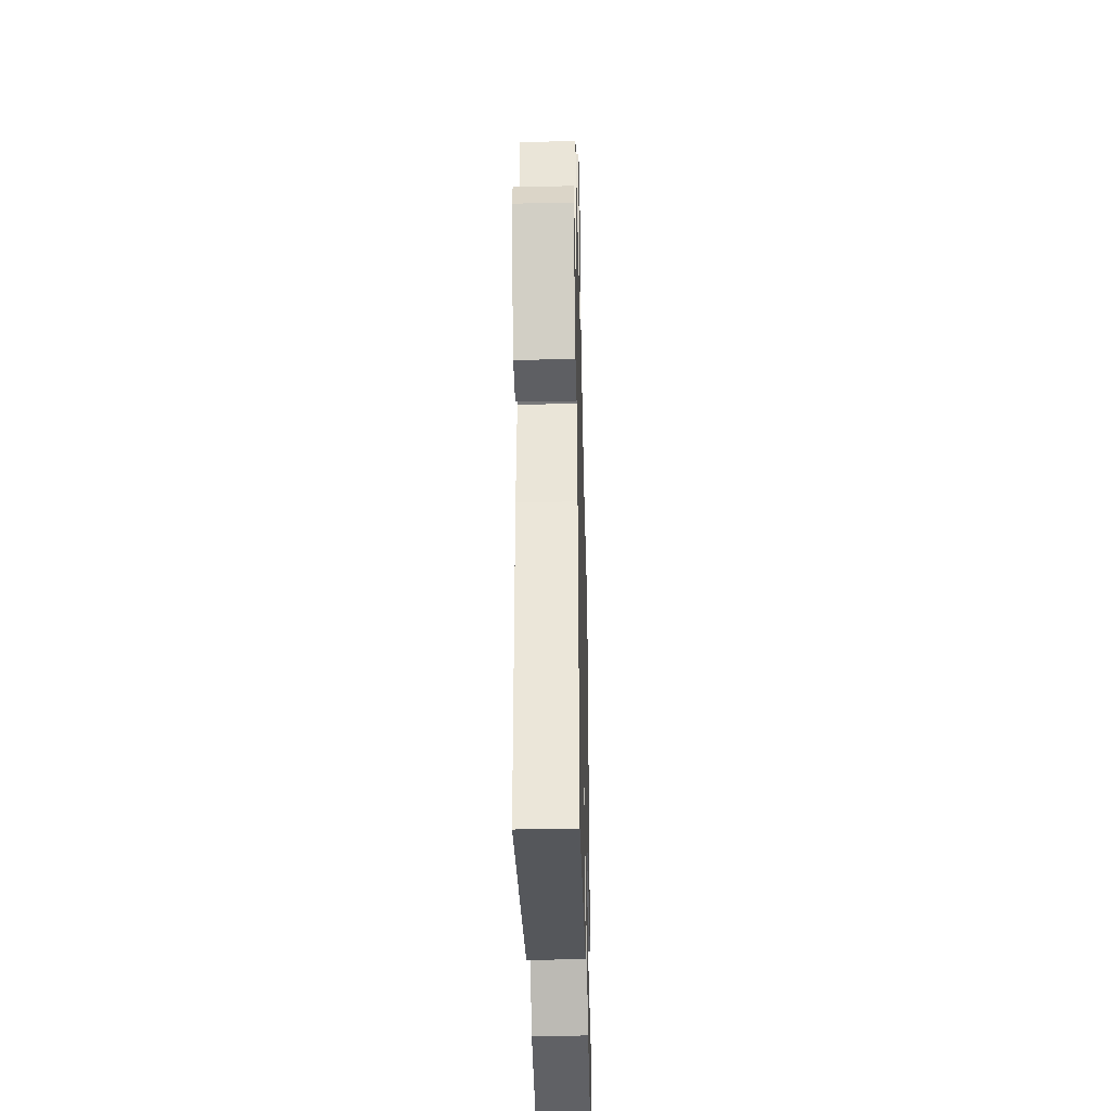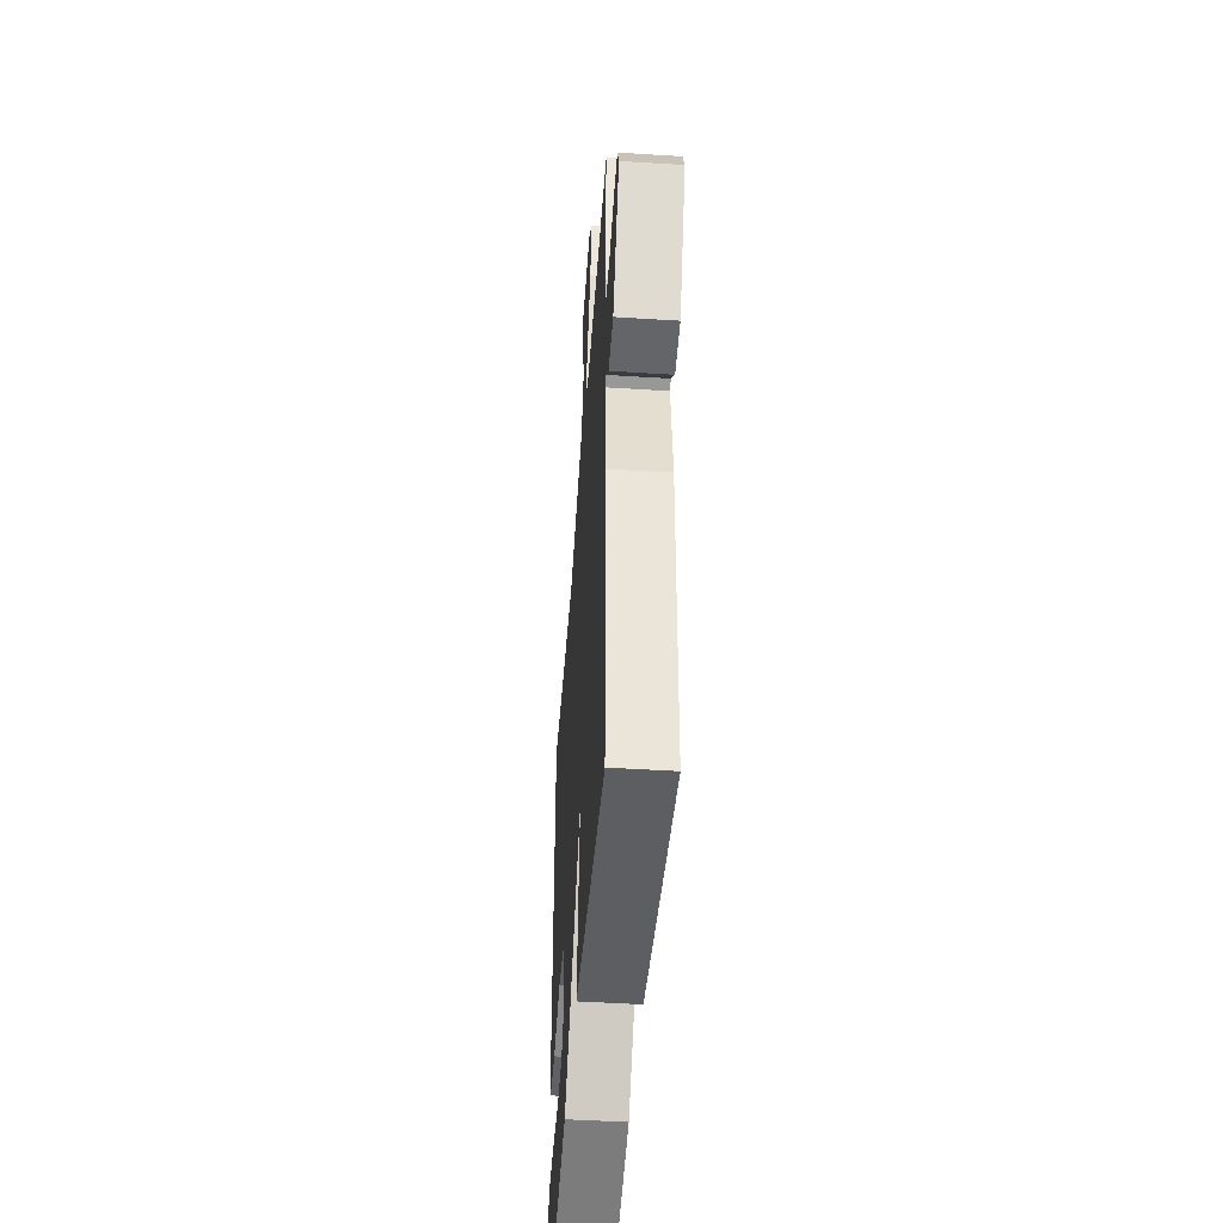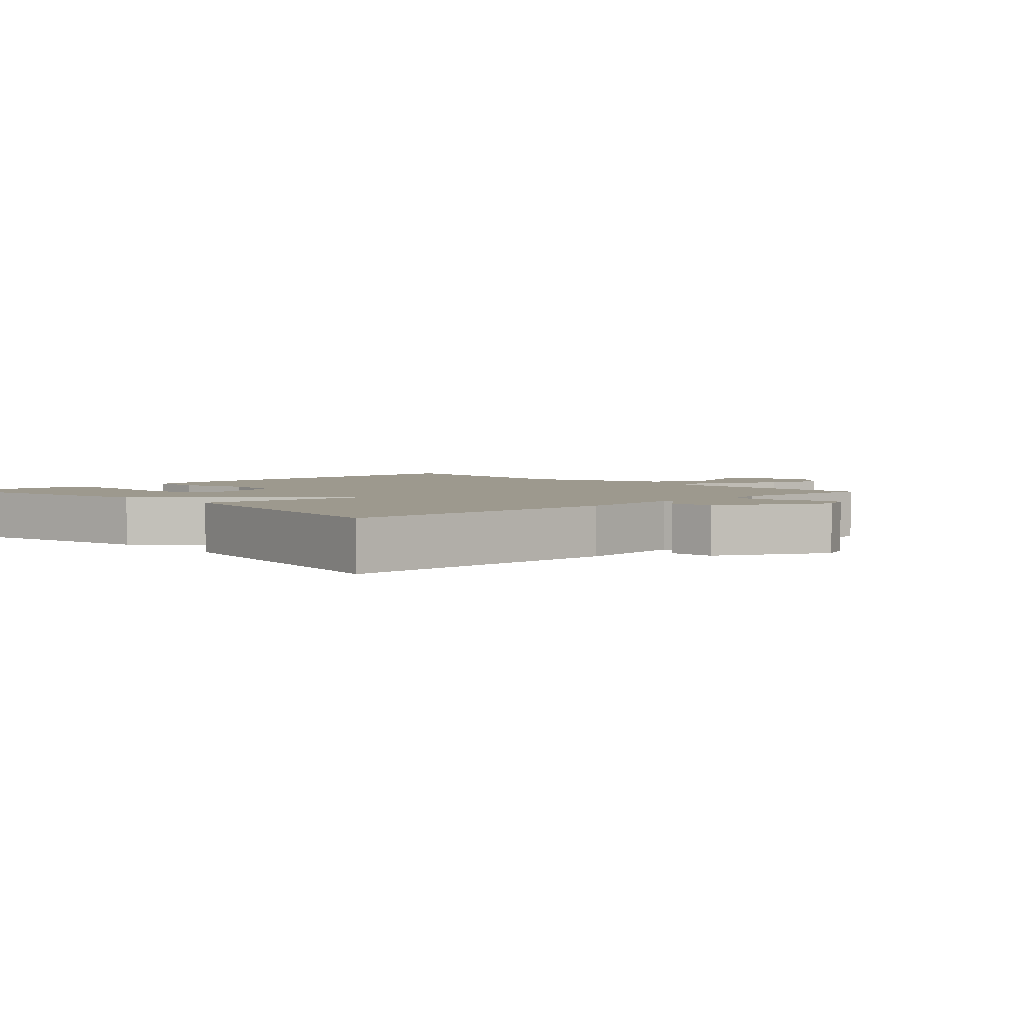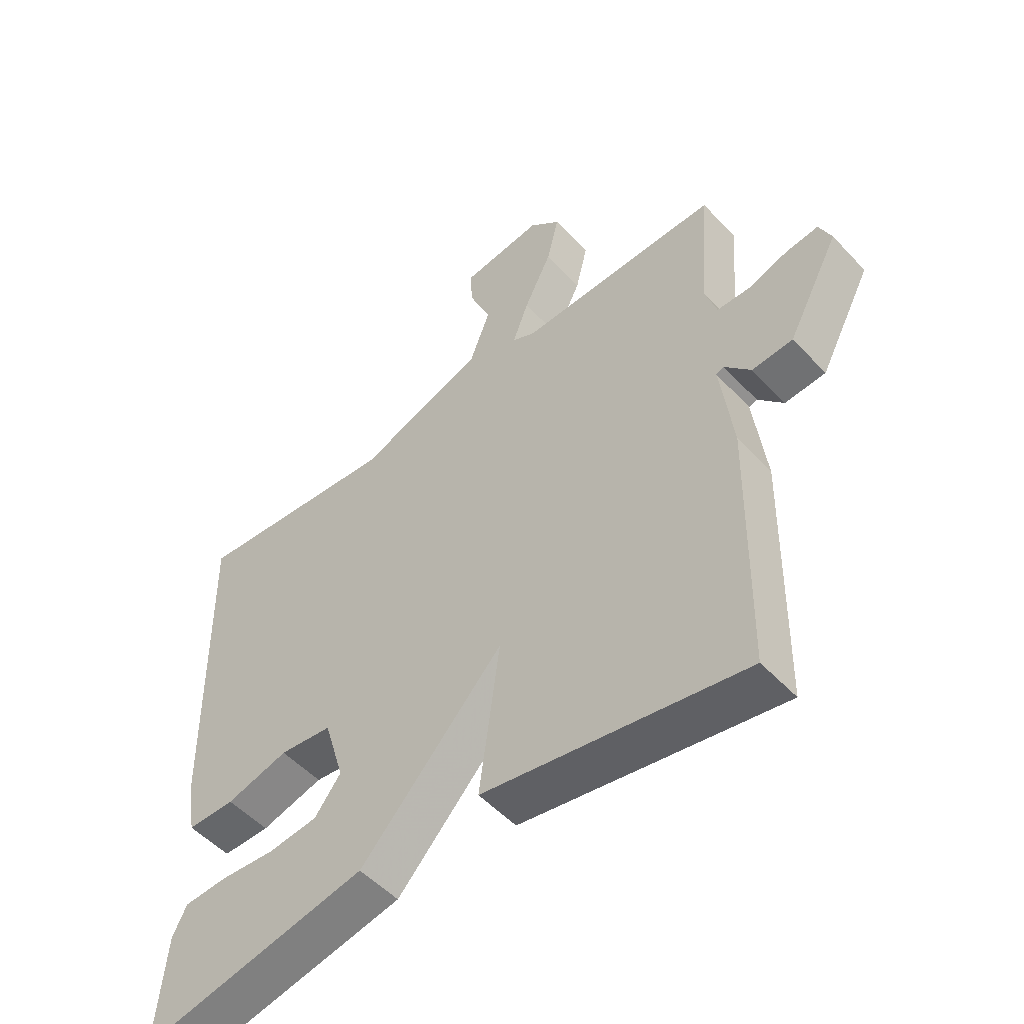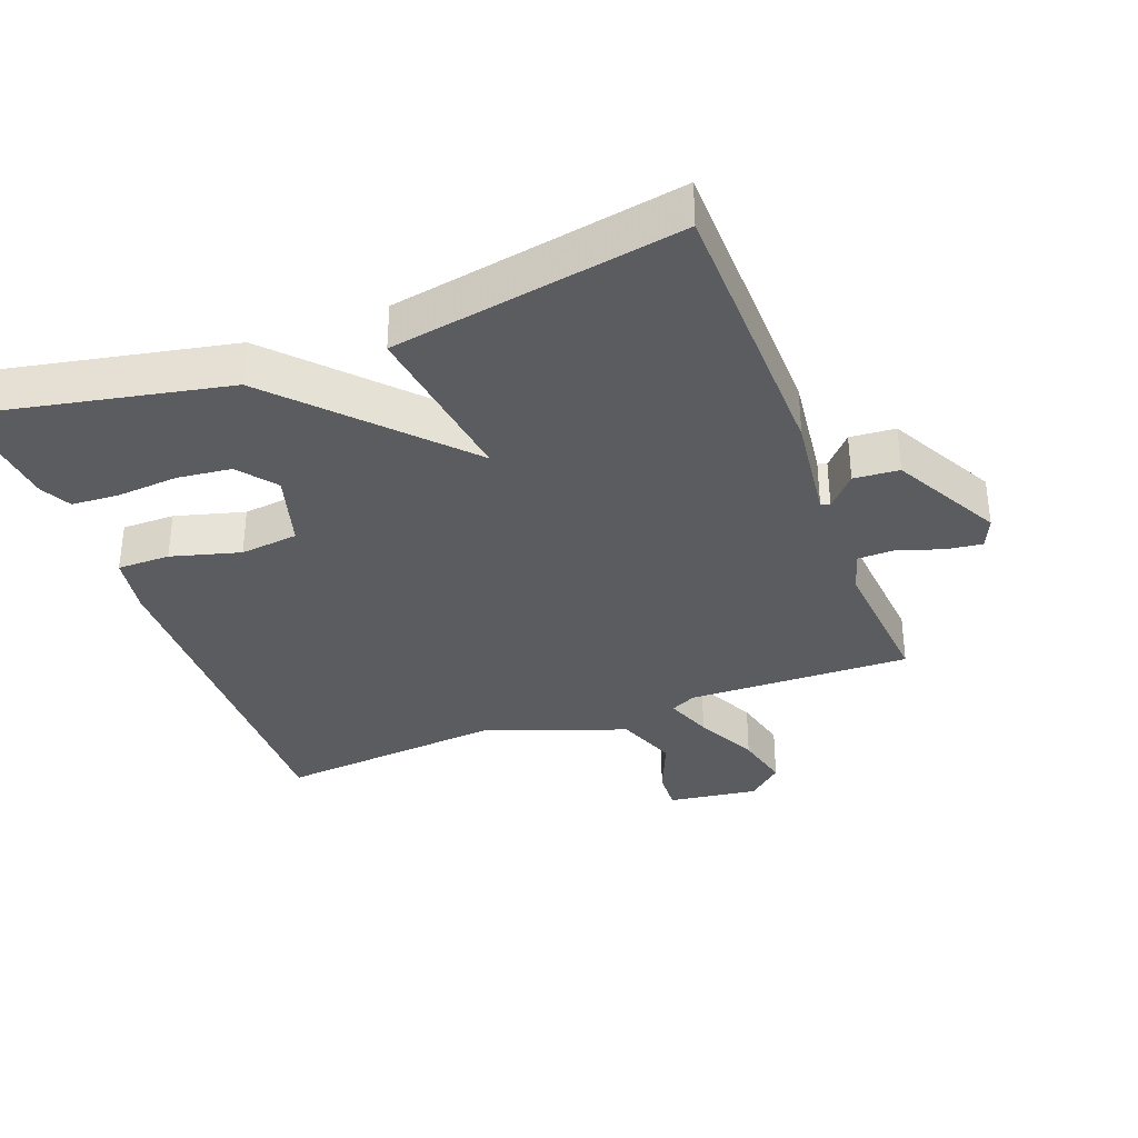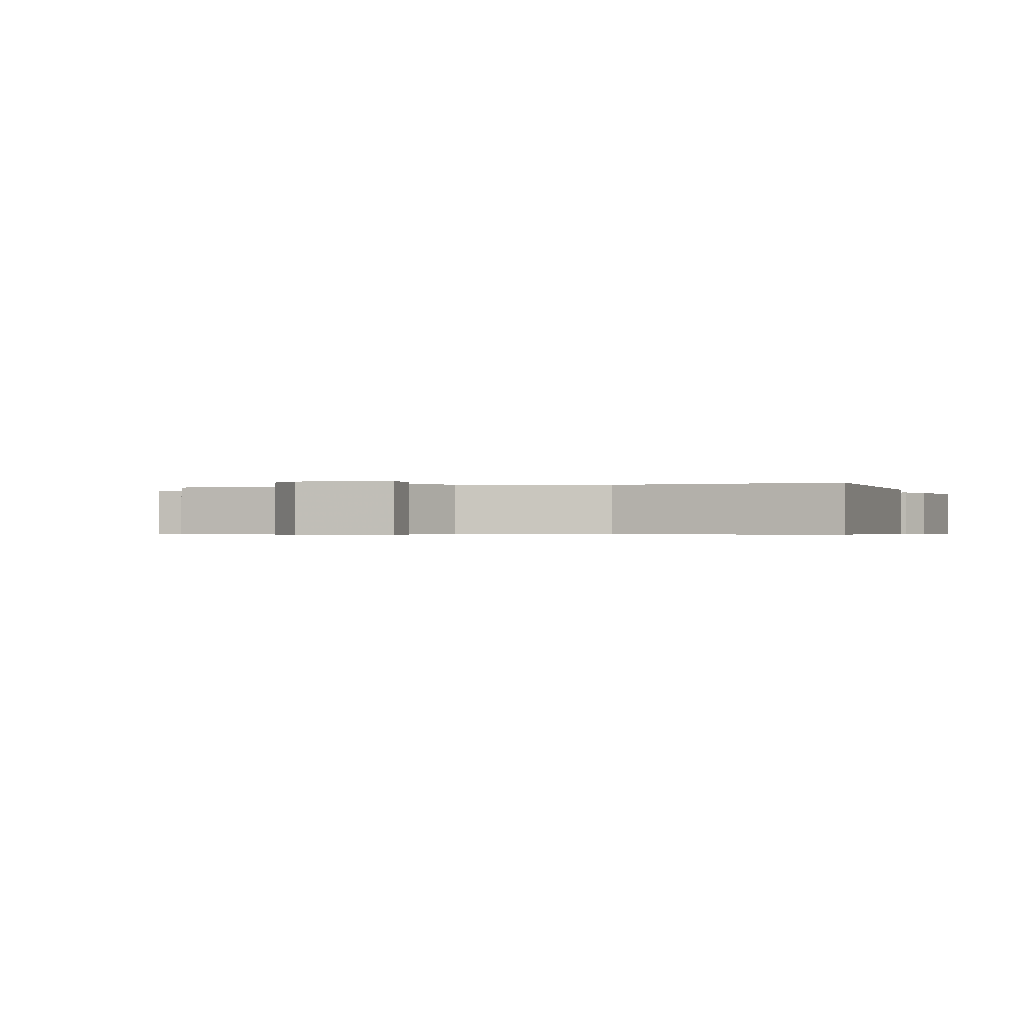
<metadata>
{"format":"obj","ext":"obj","renderer":"f3d","projection":"perspective","resolution":1024,"background":"white","views":[{"elev":-36.6,"azim":-88.6,"up":"+Z"},{"elev":-47.3,"azim":-94.1,"up":"+Z"},{"elev":3.3,"azim":-133.5,"up":"+Y"},{"elev":-52.0,"azim":-138.6,"up":"+Z"},{"elev":-34.8,"azim":-159.3,"up":"+Y"},{"elev":-0.5,"azim":19.3,"up":"+Y"}]}
</metadata>
<code>
v -0.5 0.07 0.5
v -0.17 0.07 0.492
v -0.132 0.07 0.511
v -0.158 0.07 0.581
v -0.203 0.07 0.673
v -0.223 0.07 0.756
v -0.172 0.07 0.801
v -0.039 0.07 0.783
v -0.042 0.07 0.721
v -0.078 0.07 0.635
v -0.044 0.07 0.545
v 0.164 0.07 0.469
v 0.5 0.07 0.5
v 0.491 0.07 -0.034
v 0.476 0.07 -0.123
v 0.398 0.07 -0.123
v 0.296 0.07 -0.095
v 0.21 0.07 -0.105
v 0.177 0.07 -0.216
v 0.22 0.07 -0.272
v 0.3 0.07 -0.281
v 0.39 0.07 -0.274
v 0.461 0.07 -0.278
v 0.484 0.07 -0.324
v 0.5 0.07 -0.5
v 0.127 0.07 -0.425
v -0.107 0.07 -0.173
v -0.073 0.07 -0.425
v -0.5 0.07 -0.5
v -0.507 0.07 -0.079
v -0.487 0.07 0.081
v -0.5 0.07 0.086
v -0.542 0.07 0.039
v -0.609 0.07 0.044
v -0.694 0.07 0.204
v -0.674 0.07 0.25
v -0.62 0.07 0.243
v -0.555 0.07 0.221
v -0.501 0.07 0.222
v -0.482 0.07 0.283
v -0.5 0 0.5
v -0.17 0 0.492
v -0.132 0 0.511
v -0.158 0 0.581
v -0.203 0 0.673
v -0.223 0 0.756
v -0.172 0 0.801
v -0.039 0 0.783
v -0.042 0 0.721
v -0.078 0 0.635
v -0.044 0 0.545
v 0.164 0 0.469
v 0.5 0 0.5
v 0.491 0 -0.034
v 0.476 0 -0.123
v 0.398 0 -0.123
v 0.296 0 -0.095
v 0.21 0 -0.105
v 0.177 0 -0.216
v 0.22 0 -0.272
v 0.3 0 -0.281
v 0.39 0 -0.274
v 0.461 0 -0.278
v 0.484 0 -0.324
v 0.5 0 -0.5
v 0.127 0 -0.425
v -0.107 0 -0.173
v -0.073 0 -0.425
v -0.5 0 -0.5
v -0.507 0 -0.079
v -0.487 0 0.081
v -0.5 0 0.086
v -0.542 0 0.039
v -0.609 0 0.044
v -0.694 0 0.204
v -0.674 0 0.25
v -0.62 0 0.243
v -0.555 0 0.221
v -0.501 0 0.222
v -0.482 0 0.283
f 36 37 38
f 35 36 38
f 34 35 38
f 33 34 38
f 32 33 38
f 31 32 38 39
f 29 30 31
f 28 29 31
f 27 28 31
f 27 31 39 40
f 24 25 26
f 23 24 26
f 22 23 26
f 21 22 26
f 20 21 26
f 27 40 1
f 26 27 1
f 20 26 1
f 19 20 1
f 15 16 17
f 14 15 17
f 13 14 17
f 12 13 17
f 11 12 17 18
f 8 9 10
f 7 8 10
f 6 7 10
f 5 6 10
f 4 5 10
f 3 4 10 11
f 11 18 19
f 3 11 19
f 2 3 19
f 1 2 19
f 78 77 76
f 78 76 75
f 78 75 74
f 78 74 73
f 78 73 72
f 79 78 72 71
f 71 70 69
f 71 69 68
f 71 68 67
f 80 79 71 67
f 66 65 64
f 66 64 63
f 66 63 62
f 66 62 61
f 66 61 60
f 41 80 67
f 41 67 66
f 41 66 60
f 41 60 59
f 57 56 55
f 57 55 54
f 57 54 53
f 57 53 52
f 58 57 52 51
f 50 49 48
f 50 48 47
f 50 47 46
f 50 46 45
f 50 45 44
f 51 50 44 43
f 59 58 51
f 59 51 43
f 59 43 42
f 59 42 41
f 1 41 42 2
f 2 42 43 3
f 3 43 44 4
f 4 44 45 5
f 5 45 46 6
f 6 46 47 7
f 7 47 48 8
f 8 48 49 9
f 9 49 50 10
f 10 50 51 11
f 11 51 52 12
f 12 52 53 13
f 13 53 54 14
f 14 54 55 15
f 15 55 56 16
f 16 56 57 17
f 17 57 58 18
f 18 58 59 19
f 19 59 60 20
f 20 60 61 21
f 21 61 62 22
f 22 62 63 23
f 23 63 64 24
f 24 64 65 25
f 25 65 66 26
f 26 66 67 27
f 27 67 68 28
f 28 68 69 29
f 29 69 70 30
f 30 70 71 31
f 31 71 72 32
f 32 72 73 33
f 33 73 74 34
f 34 74 75 35
f 35 75 76 36
f 36 76 77 37
f 37 77 78 38
f 38 78 79 39
f 39 79 80 40
f 40 80 41 1

</code>
